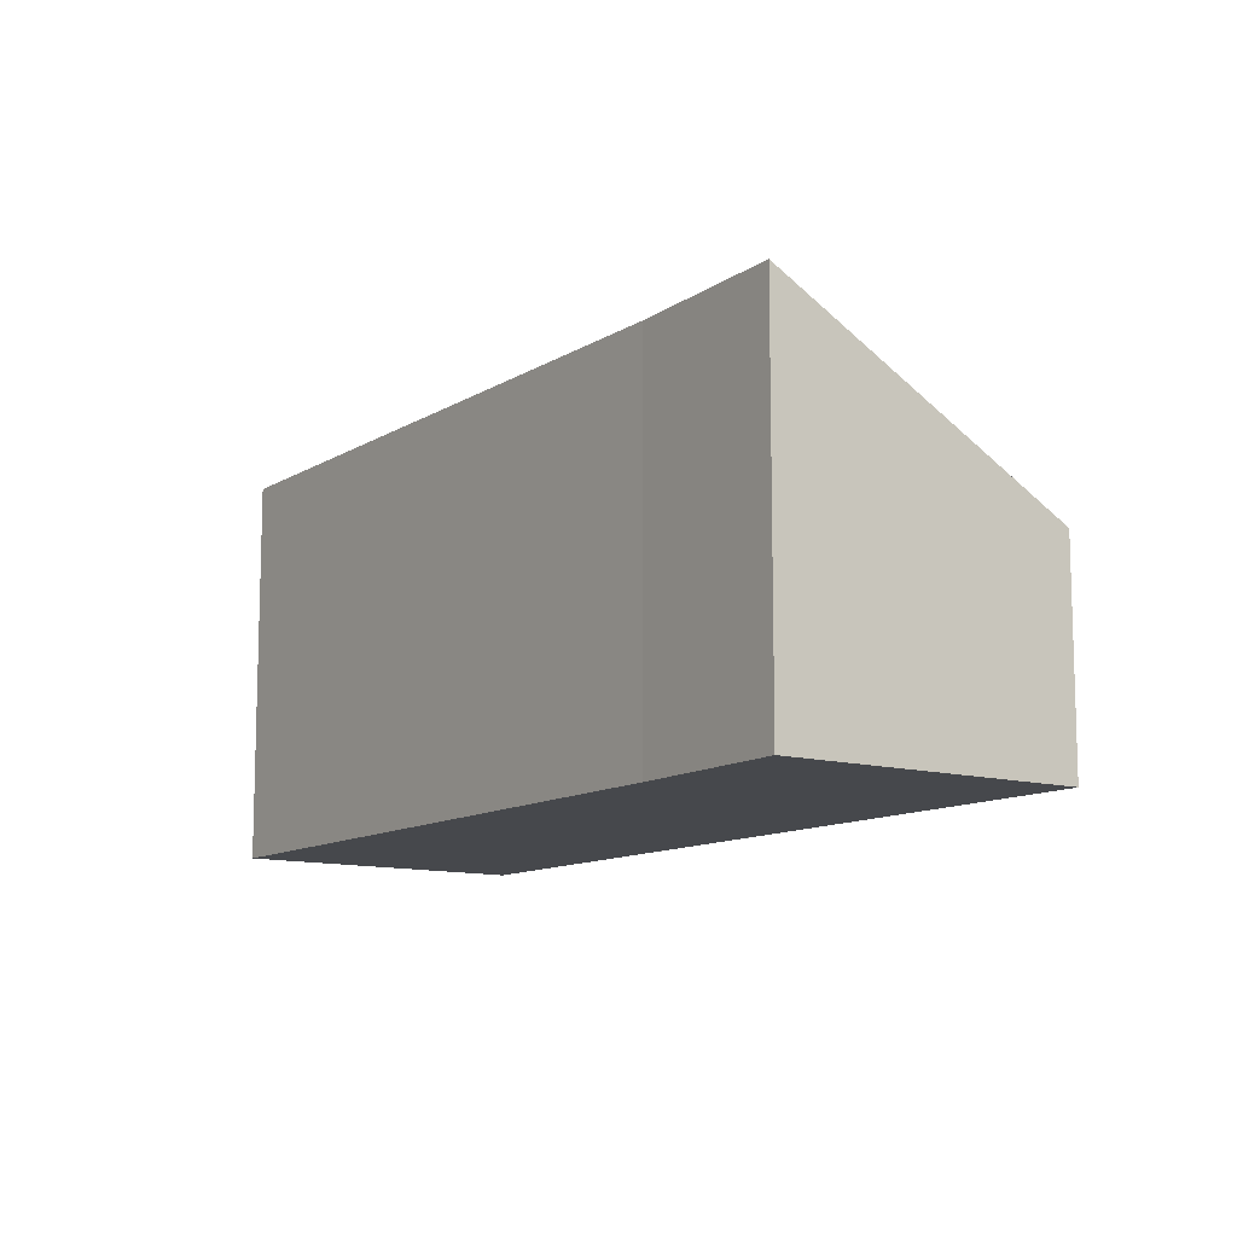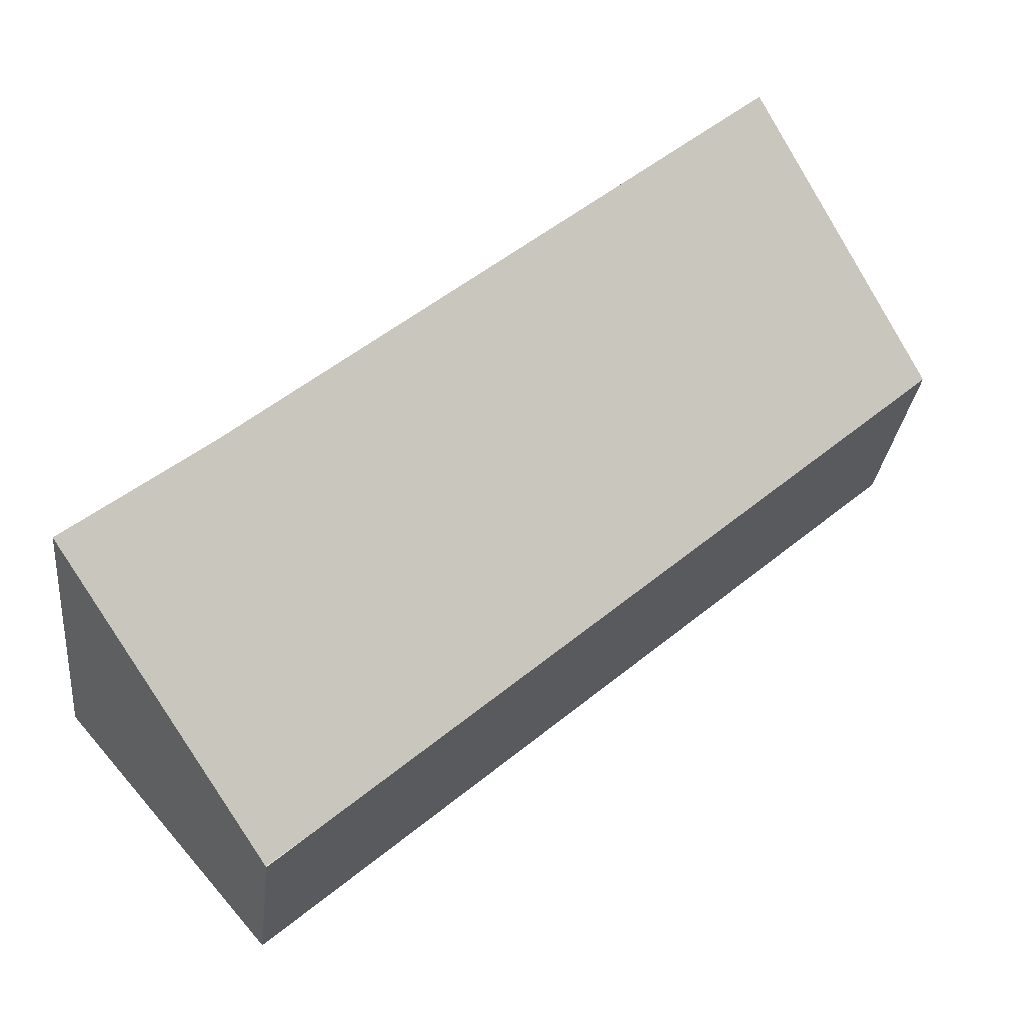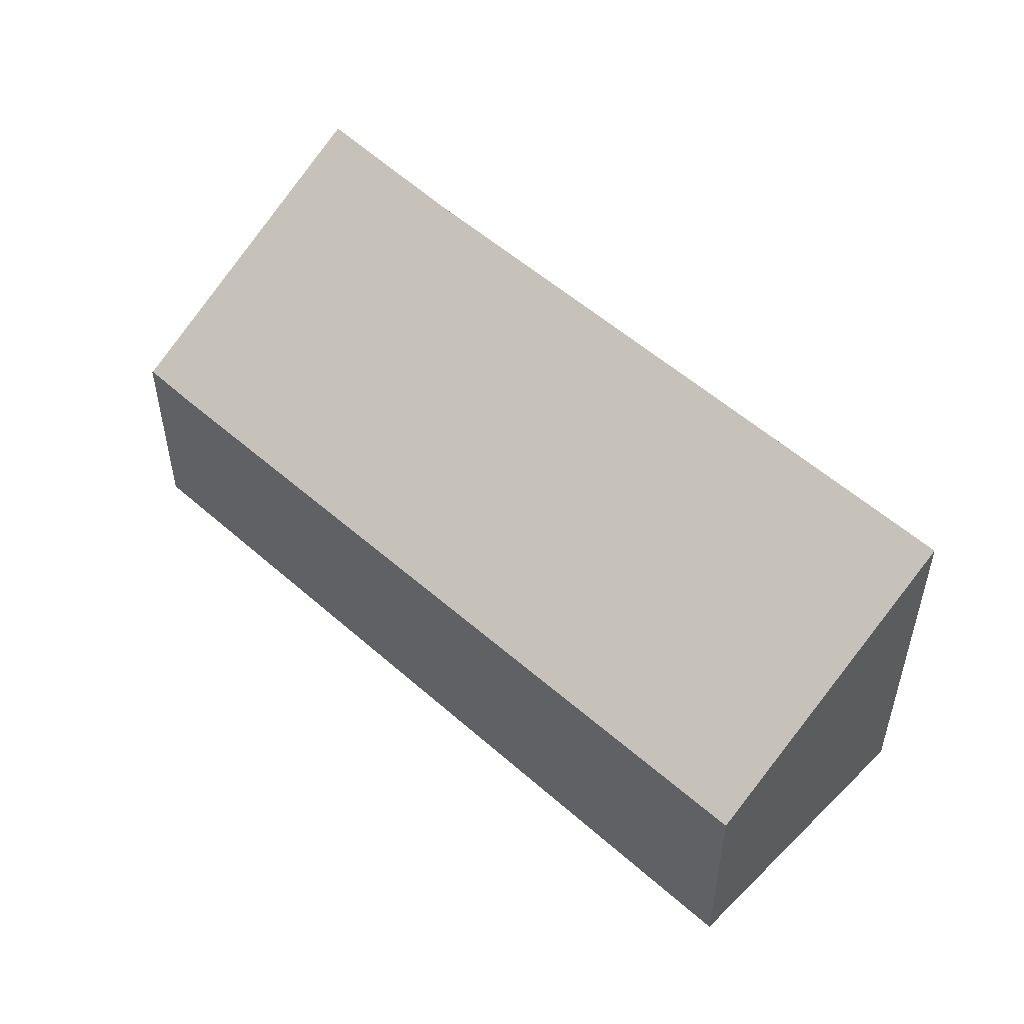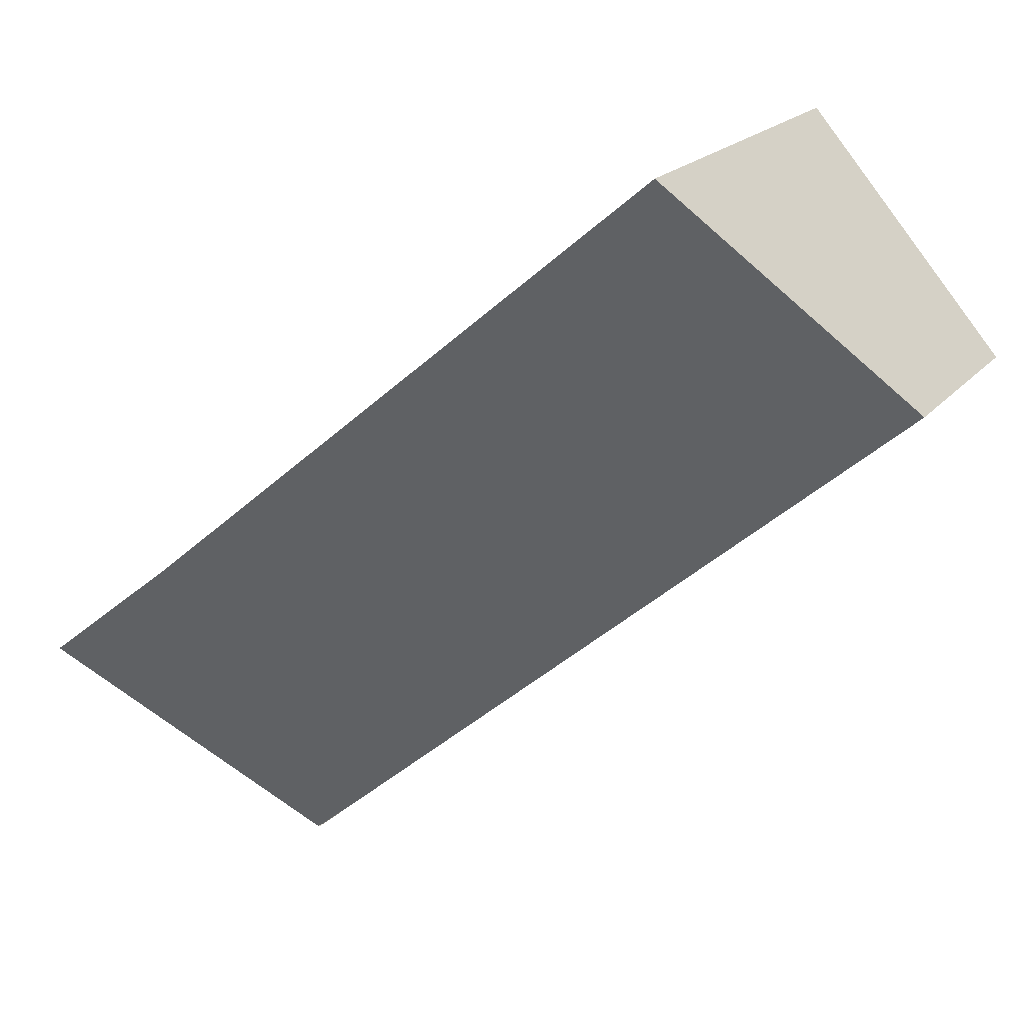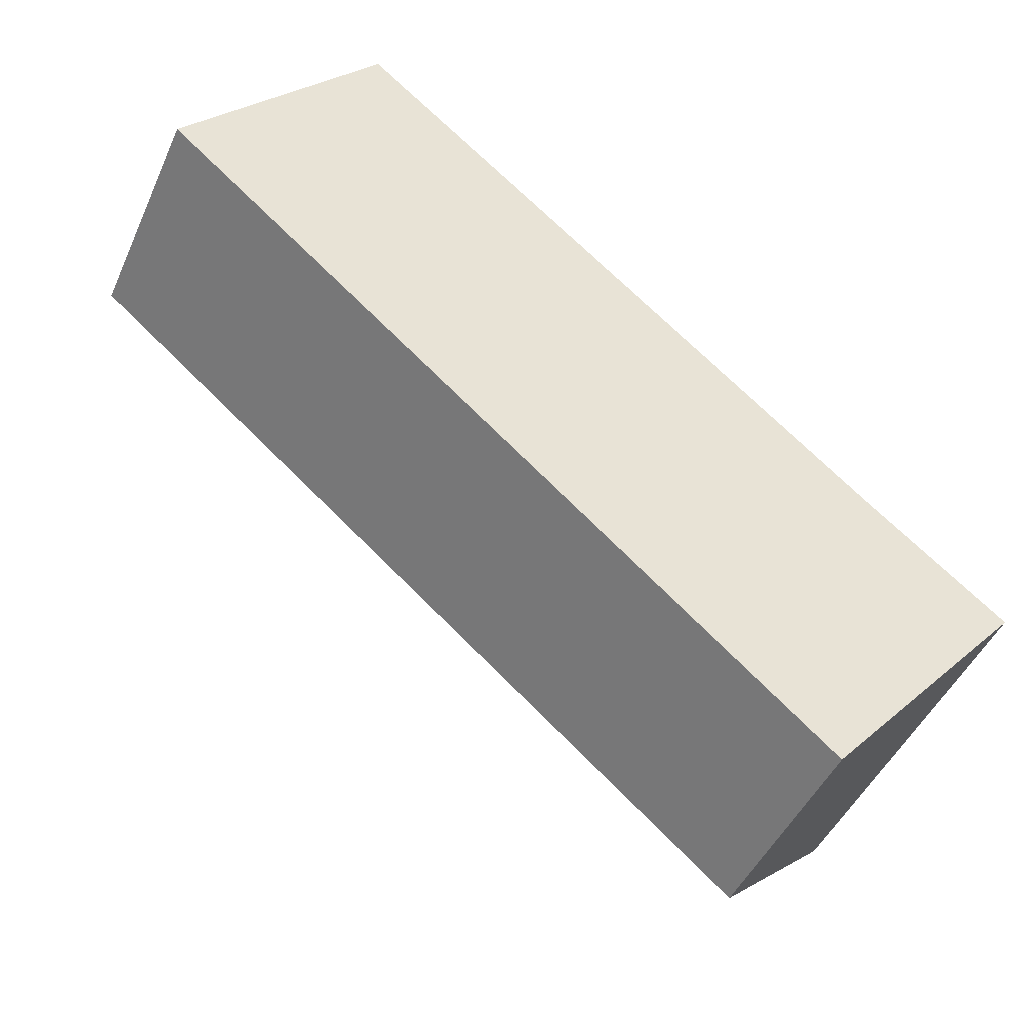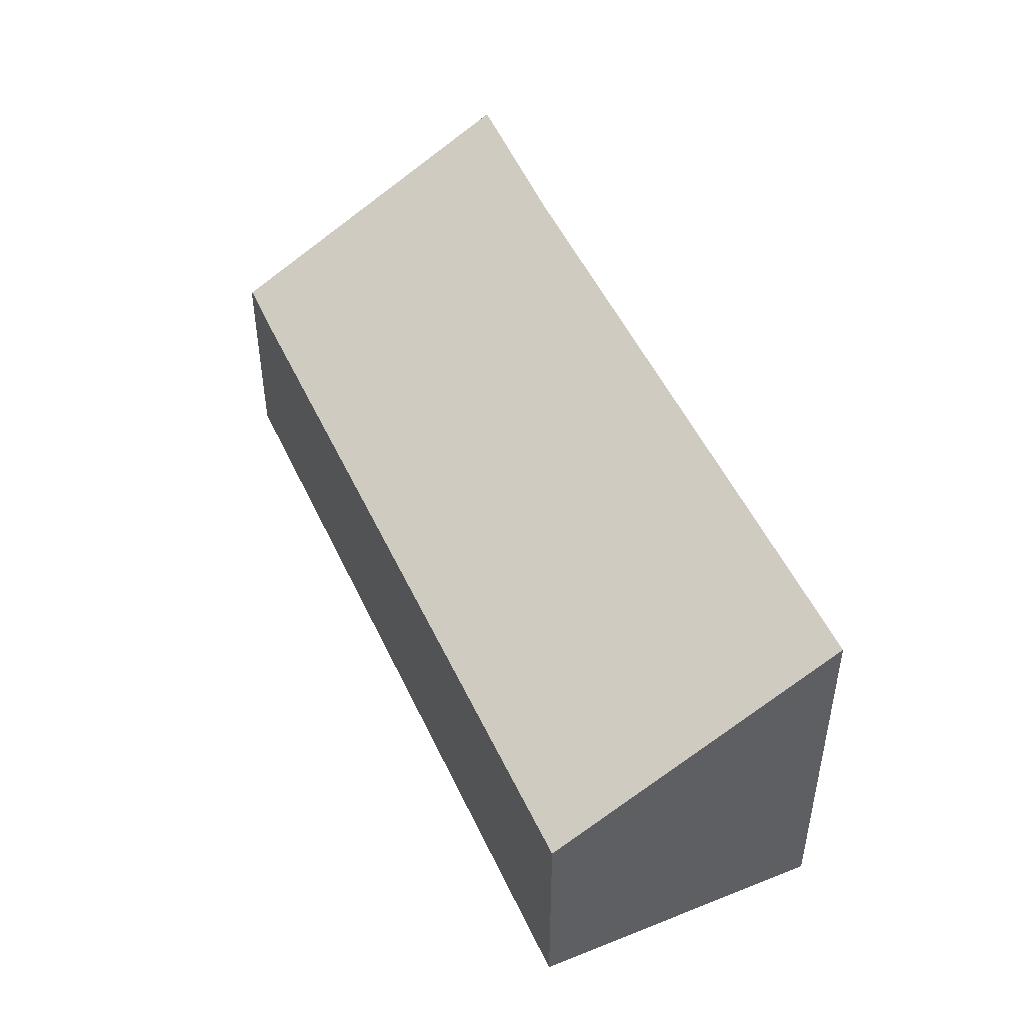
<metadata>
{"format":"obj","ext":"obj","renderer":"f3d","projection":"perspective","resolution":1024,"background":"white","views":[{"elev":-11.4,"azim":95.8,"up":"+Y"},{"elev":-29.4,"azim":173.8,"up":"+Z"},{"elev":52.8,"azim":-95.7,"up":"+Y"},{"elev":19.6,"azim":-152.6,"up":"+Z"},{"elev":-45.8,"azim":-23.1,"up":"+Z"},{"elev":49.1,"azim":-73.3,"up":"+Y"}]}
</metadata>
<code>
v  3.922 7.728 4.553
v  5.493 4.391 -4.731
v  0 4.448 2.724e-16
v  5.493 7.723 3.227
v  14.51 7.692 -4.39
v  12.26 4.321 -10.56
v  13.19 4.321 -11.34
v  17.27 7.728 -6.609
v  13.18 6.951e-16 -11.35
v  13.18 4.311 -11.35
v  12.26 6.466e-16 -10.56
v  5.493 2.897e-16 -4.731
v  0 0 0
v  3.922 -2.788e-16 4.553
v  14.51 2.688e-16 -4.39
v  5.493 -1.976e-16 3.227
v  17.27 4.047e-16 -6.609
v  13.19 6.943e-16 -11.34
g defaultobject
f 1 2 3
f 2 1 4
f 2 4 5
f 2 5 6
f 6 5 7
f 7 5 8
f 9 6 10
f 6 9 2
f 2 9 11
f 2 11 12
f 2 12 3
f 3 12 13
f 3 14 1
f 14 3 13
f 14 4 1
f 4 14 5
f 5 14 15
f 15 14 16
f 5 17 8
f 17 5 15
f 17 7 8
f 7 17 18
f 7 18 10
f 10 18 9
f 9 18 11
f 12 14 13
f 14 12 16
f 16 12 15
f 15 12 11
f 15 11 17
f 17 11 18

</code>
